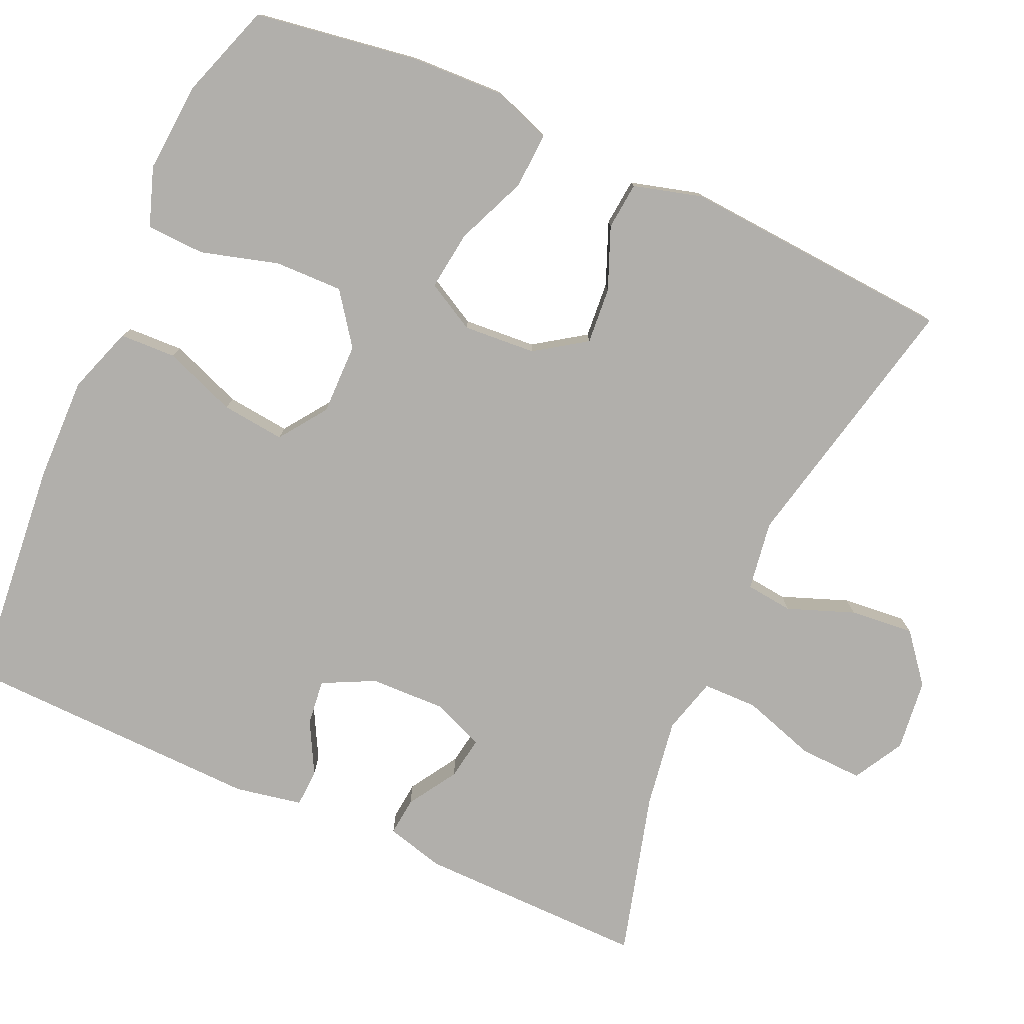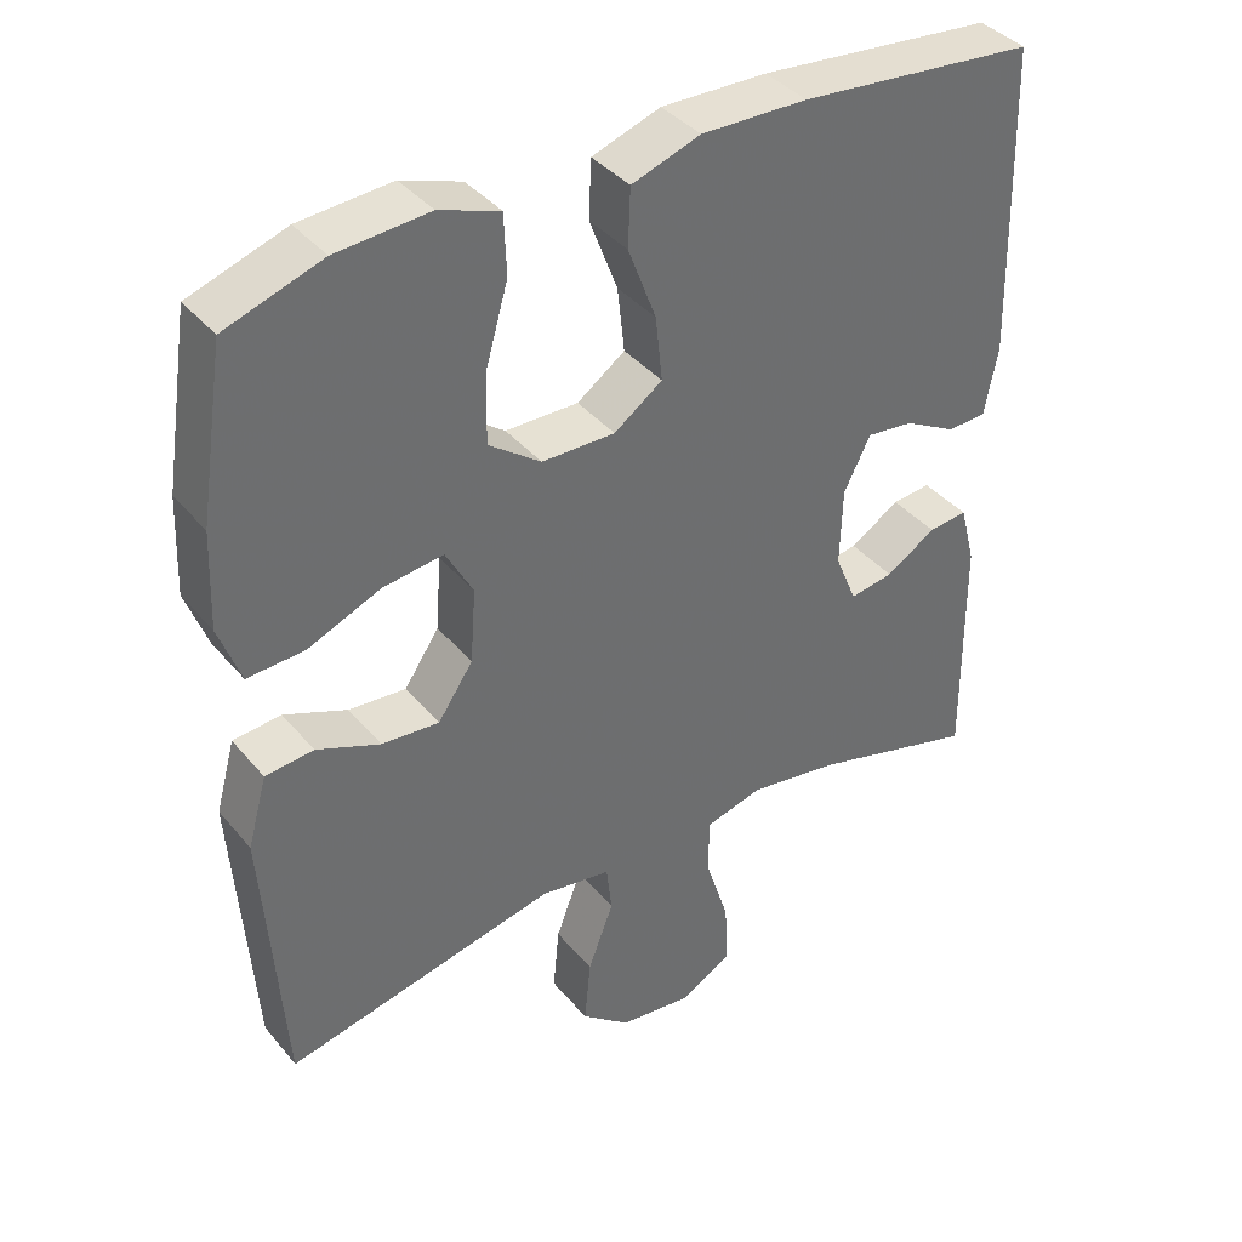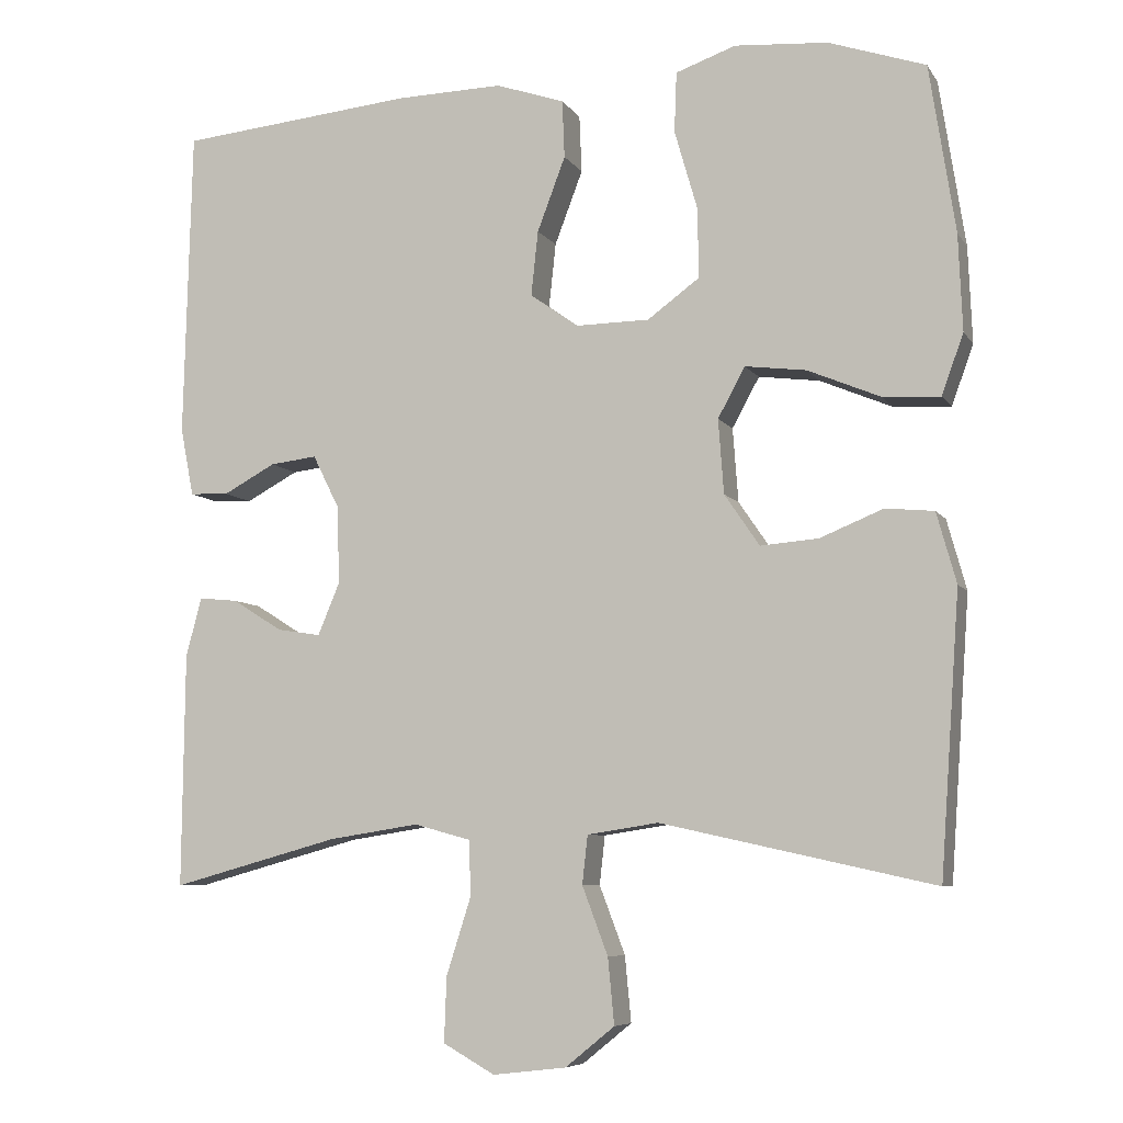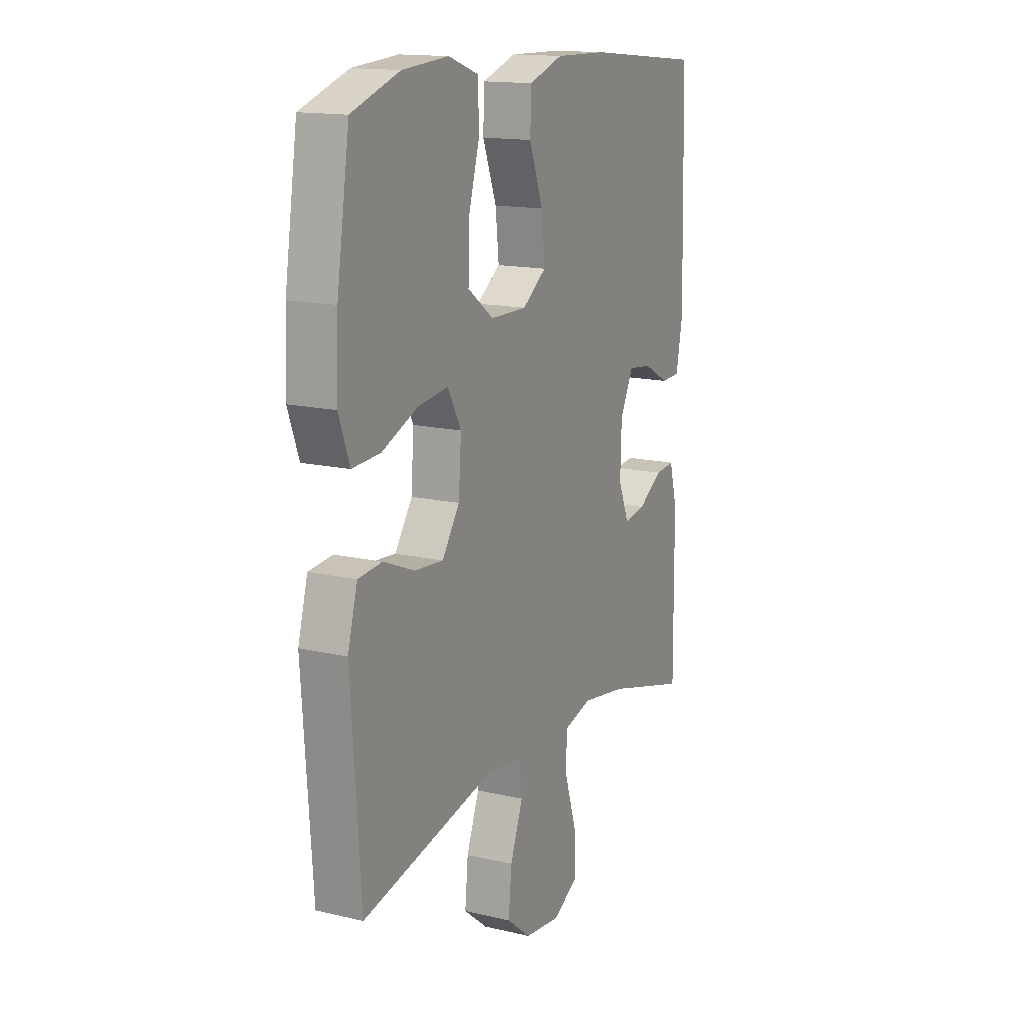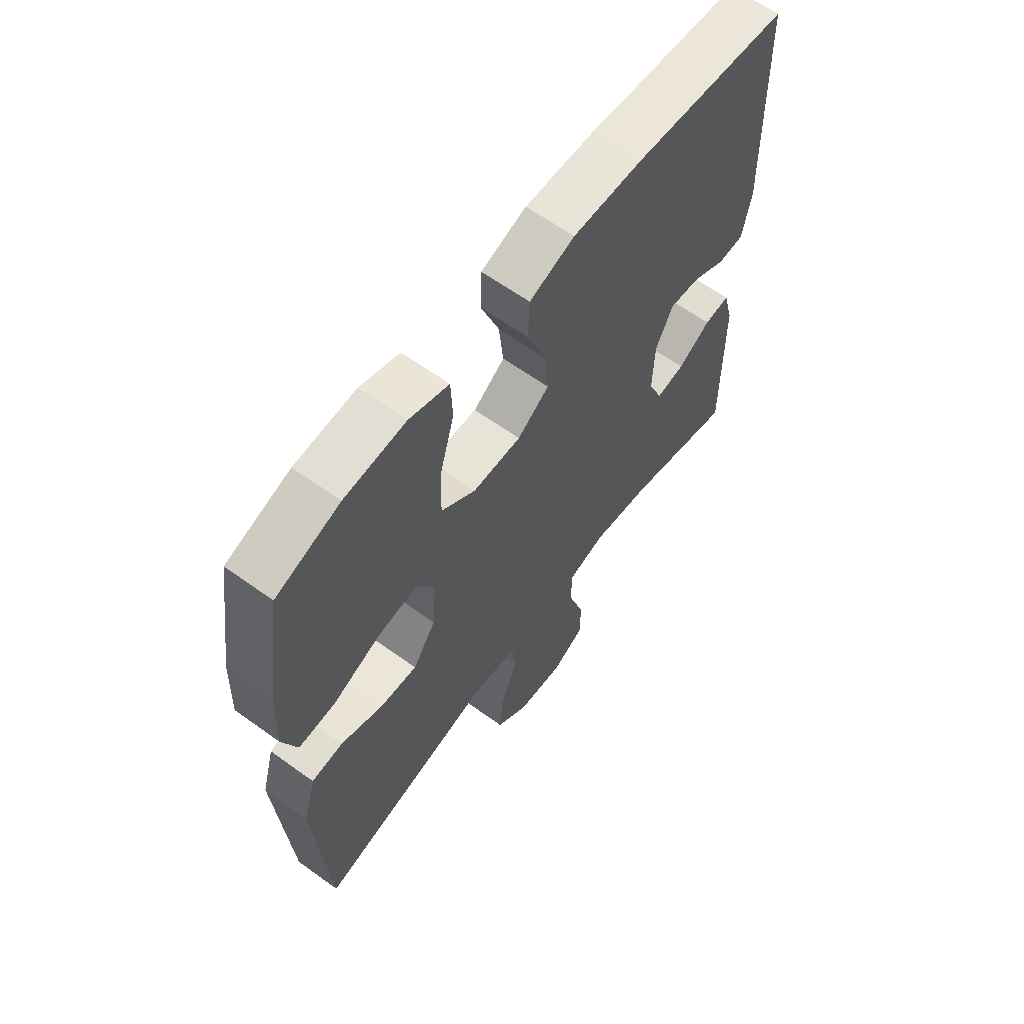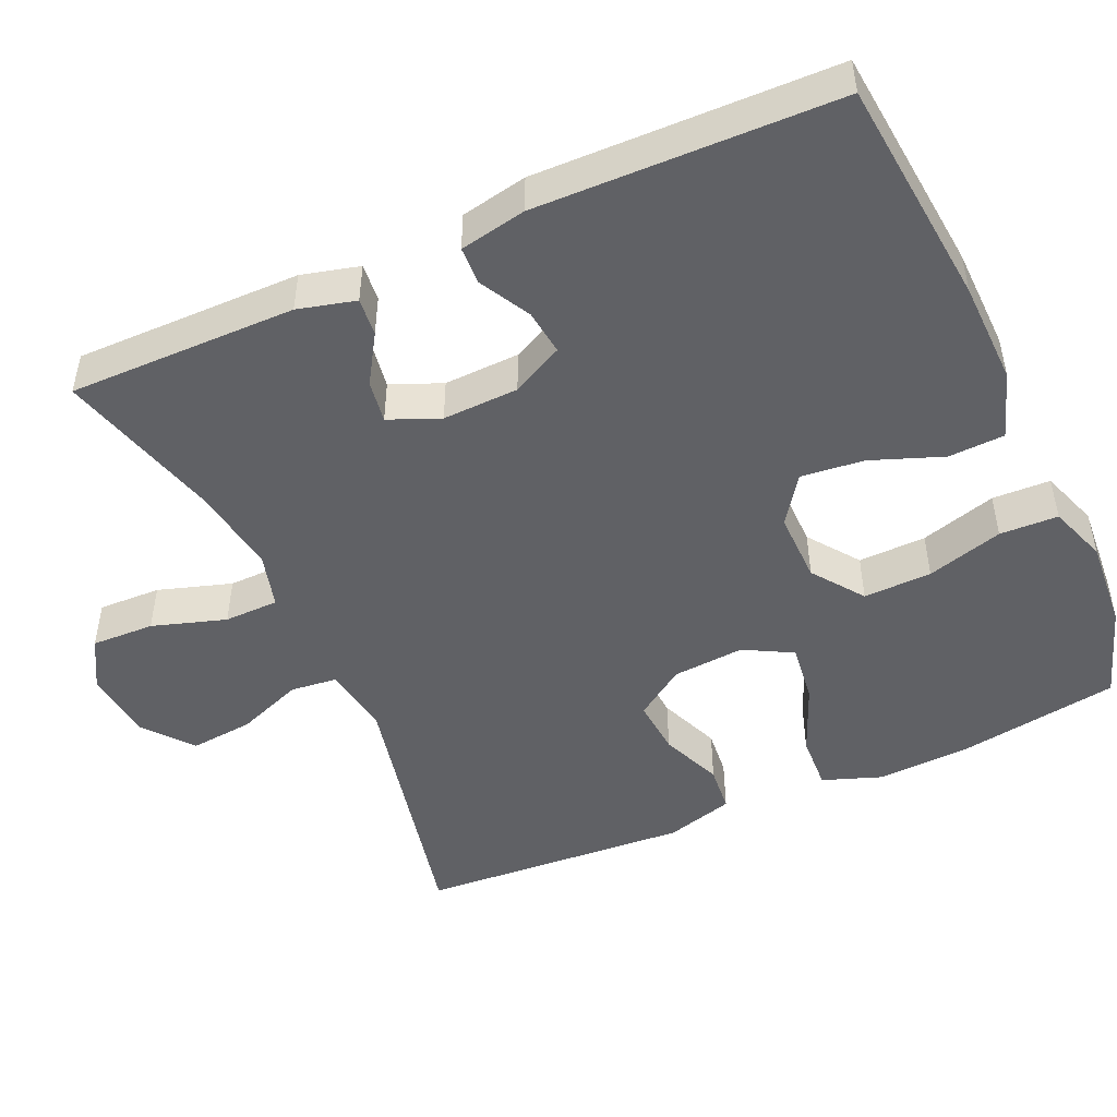
<metadata>
{"format":"obj","ext":"obj","renderer":"f3d","projection":"perspective","resolution":1024,"background":"white","views":[{"elev":-78.1,"azim":65.8,"up":"+Y"},{"elev":38.8,"azim":144.8,"up":"+Z"},{"elev":-7.1,"azim":18.8,"up":"+Z"},{"elev":15.1,"azim":116.6,"up":"+Z"},{"elev":62.7,"azim":126.2,"up":"+Z"},{"elev":-48.4,"azim":-65.7,"up":"+Y"}]}
</metadata>
<code>
v 0.5 0.07 -0.5
v 0.151 0.07 -0.423
v 0.06 0.07 -0.437
v 0.053 0.07 -0.499
v 0.086 0.07 -0.586
v 0.094 0.07 -0.67
v 0.031 0.07 -0.721
v -0.063 0.07 -0.732
v -0.129 0.07 -0.695
v -0.126 0.07 -0.612
v -0.095 0.07 -0.515
v -0.096 0.07 -0.443
v -0.169 0.07 -0.423
v -0.285 0.07 -0.441
v -0.5 0.07 -0.5
v -0.497 0.07 -0.2
v -0.477 0.07 -0.124
v -0.427 0.07 -0.129
v -0.363 0.07 -0.169
v -0.307 0.07 -0.178
v -0.279 0.07 -0.111
v -0.282 0.07 -0.011
v -0.316 0.07 0.057
v -0.376 0.07 0.05
v -0.443 0.07 0.014
v -0.493 0.07 0.016
v -0.51 0.07 0.104
v -0.5 0.07 0.5
v -0.197 0.07 0.529
v -0.061 0.07 0.532
v 0.027 0.07 0.502
v 0.03 0.07 0.428
v -0.006 0.07 0.333
v -0.015 0.07 0.25
v 0.047 0.07 0.206
v 0.141 0.07 0.207
v 0.208 0.07 0.256
v 0.206 0.07 0.346
v 0.177 0.07 0.447
v 0.18 0.07 0.524
v 0.257 0.07 0.551
v 0.376 0.07 0.542
v 0.5 0.07 0.5
v 0.533 0.07 0.286
v 0.538 0.07 0.163
v 0.51 0.07 0.086
v 0.437 0.07 0.09
v 0.344 0.07 0.129
v 0.266 0.07 0.139
v 0.231 0.07 0.075
v 0.238 0.07 -0.02
v 0.283 0.07 -0.086
v 0.357 0.07 -0.08
v 0.438 0.07 -0.047
v 0.5 0.07 -0.053
v 0.525 0.07 -0.143
v 0.5 0 -0.5
v 0.151 0 -0.423
v 0.06 0 -0.437
v 0.053 0 -0.499
v 0.086 0 -0.586
v 0.094 0 -0.67
v 0.031 0 -0.721
v -0.063 0 -0.732
v -0.129 0 -0.695
v -0.126 0 -0.612
v -0.095 0 -0.515
v -0.096 0 -0.443
v -0.169 0 -0.423
v -0.285 0 -0.441
v -0.5 0 -0.5
v -0.497 0 -0.2
v -0.477 0 -0.124
v -0.427 0 -0.129
v -0.363 0 -0.169
v -0.307 0 -0.178
v -0.279 0 -0.111
v -0.282 0 -0.011
v -0.316 0 0.057
v -0.376 0 0.05
v -0.443 0 0.014
v -0.493 0 0.016
v -0.51 0 0.104
v -0.5 0 0.5
v -0.197 0 0.529
v -0.061 0 0.532
v 0.027 0 0.502
v 0.03 0 0.428
v -0.006 0 0.333
v -0.015 0 0.25
v 0.047 0 0.206
v 0.141 0 0.207
v 0.208 0 0.256
v 0.206 0 0.346
v 0.177 0 0.447
v 0.18 0 0.524
v 0.257 0 0.551
v 0.376 0 0.542
v 0.5 0 0.5
v 0.533 0 0.286
v 0.538 0 0.163
v 0.51 0 0.086
v 0.437 0 0.09
v 0.344 0 0.129
v 0.266 0 0.139
v 0.231 0 0.075
v 0.238 0 -0.02
v 0.283 0 -0.086
v 0.357 0 -0.08
v 0.438 0 -0.047
v 0.5 0 -0.053
v 0.525 0 -0.143
f 56 1 2
f 55 56 2
f 54 55 2
f 53 54 2
f 52 53 2 3
f 51 52 3
f 50 51 3
f 46 47 48
f 45 46 48
f 44 45 48
f 43 44 48
f 42 43 48
f 41 42 48
f 40 41 48
f 39 40 48
f 38 39 48
f 37 38 48 49
f 36 37 49 50
f 31 32 33
f 30 31 33
f 29 30 33
f 28 29 33
f 27 28 33
f 26 27 33
f 25 26 33
f 24 25 33
f 23 24 33 34
f 22 23 34 35
f 17 18 19
f 16 17 19
f 15 16 19
f 14 15 19
f 13 14 19 20
f 12 13 20 21
f 9 10 11
f 8 9 11
f 7 8 11
f 6 7 11
f 5 6 11
f 4 5 11
f 3 4 11 12
f 35 36 50
f 22 35 50
f 21 22 50
f 12 21 50
f 3 12 50
f 58 57 112
f 58 112 111
f 58 111 110
f 58 110 109
f 59 58 109 108
f 59 108 107
f 59 107 106
f 104 103 102
f 104 102 101
f 104 101 100
f 104 100 99
f 104 99 98
f 104 98 97
f 104 97 96
f 104 96 95
f 104 95 94
f 105 104 94 93
f 106 105 93 92
f 89 88 87
f 89 87 86
f 89 86 85
f 89 85 84
f 89 84 83
f 89 83 82
f 89 82 81
f 89 81 80
f 90 89 80 79
f 91 90 79 78
f 75 74 73
f 75 73 72
f 75 72 71
f 75 71 70
f 76 75 70 69
f 77 76 69 68
f 67 66 65
f 67 65 64
f 67 64 63
f 67 63 62
f 67 62 61
f 67 61 60
f 68 67 60 59
f 106 92 91
f 106 91 78
f 106 78 77
f 106 77 68
f 106 68 59
f 1 57 58 2
f 2 58 59 3
f 3 59 60 4
f 4 60 61 5
f 5 61 62 6
f 6 62 63 7
f 7 63 64 8
f 8 64 65 9
f 9 65 66 10
f 10 66 67 11
f 11 67 68 12
f 12 68 69 13
f 13 69 70 14
f 14 70 71 15
f 15 71 72 16
f 16 72 73 17
f 17 73 74 18
f 18 74 75 19
f 19 75 76 20
f 20 76 77 21
f 21 77 78 22
f 22 78 79 23
f 23 79 80 24
f 24 80 81 25
f 25 81 82 26
f 26 82 83 27
f 27 83 84 28
f 28 84 85 29
f 29 85 86 30
f 30 86 87 31
f 31 87 88 32
f 32 88 89 33
f 33 89 90 34
f 34 90 91 35
f 35 91 92 36
f 36 92 93 37
f 37 93 94 38
f 38 94 95 39
f 39 95 96 40
f 40 96 97 41
f 41 97 98 42
f 42 98 99 43
f 43 99 100 44
f 44 100 101 45
f 45 101 102 46
f 46 102 103 47
f 47 103 104 48
f 48 104 105 49
f 49 105 106 50
f 50 106 107 51
f 51 107 108 52
f 52 108 109 53
f 53 109 110 54
f 54 110 111 55
f 55 111 112 56
f 56 112 57 1

</code>
